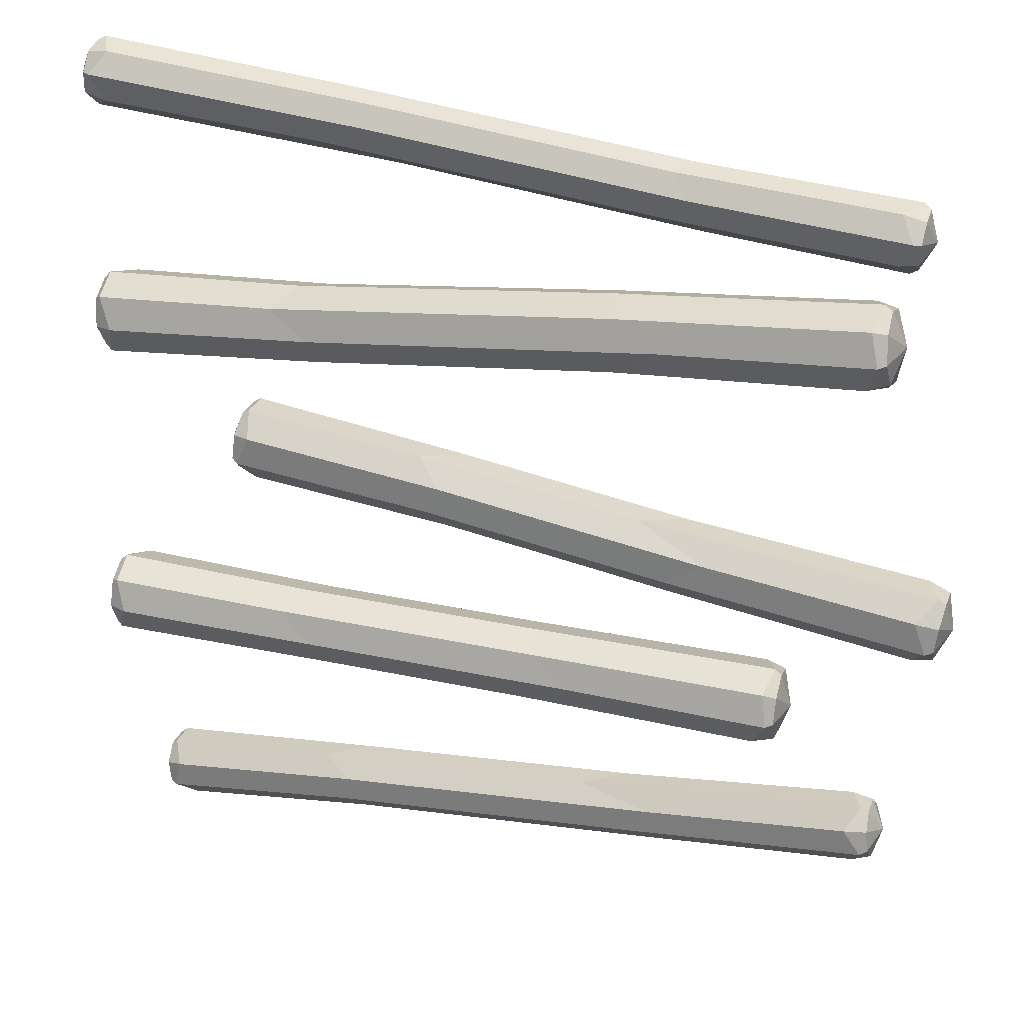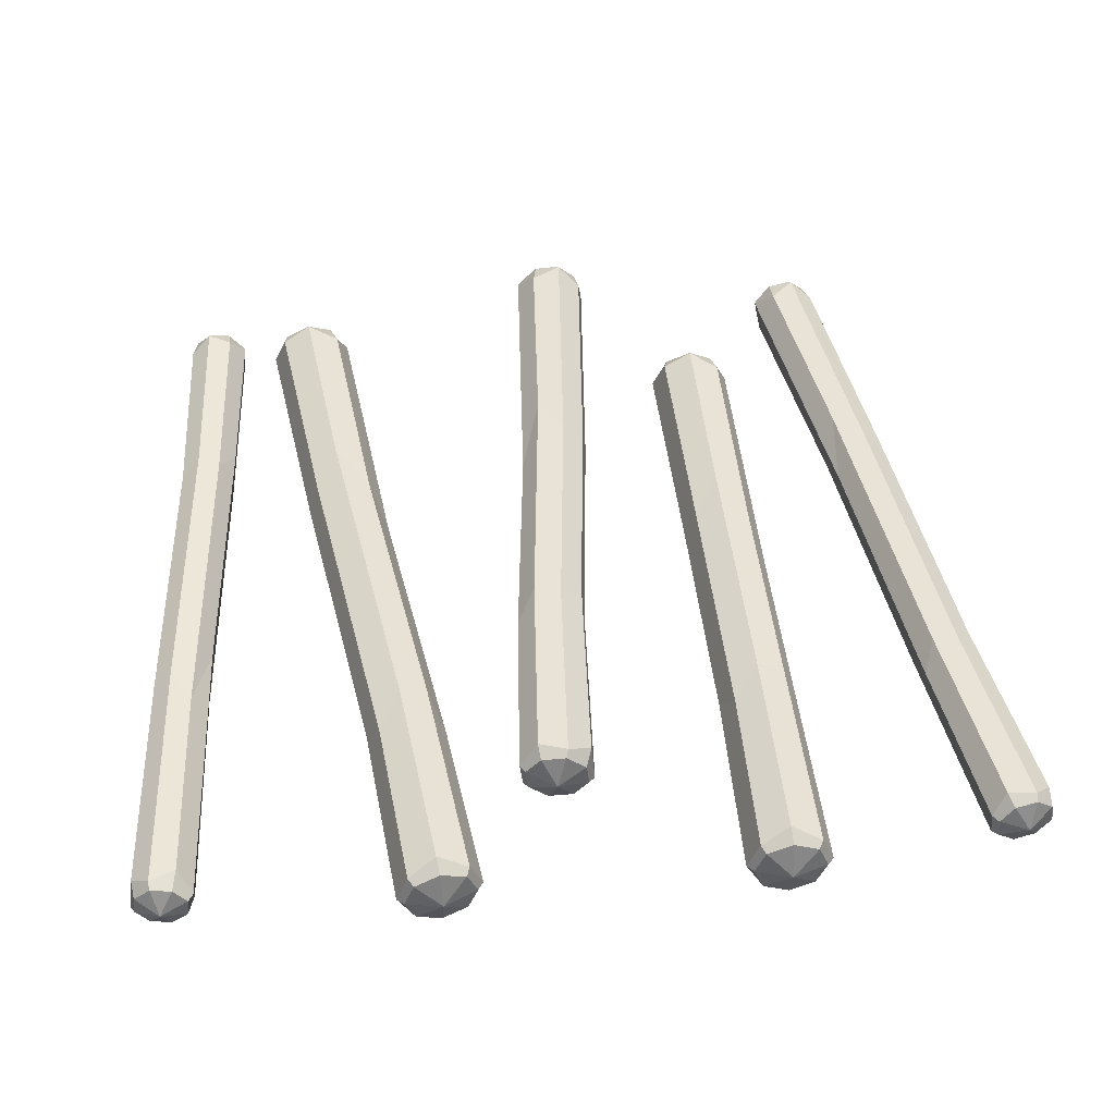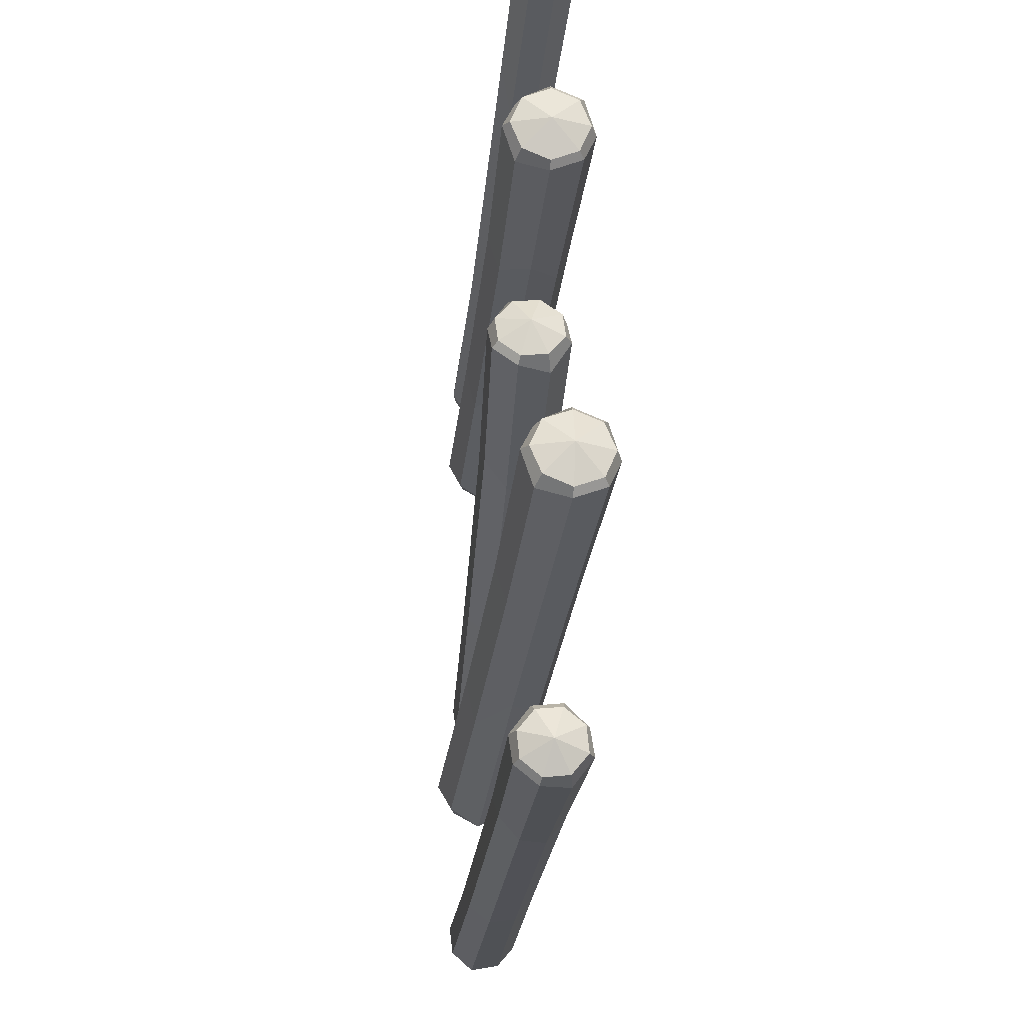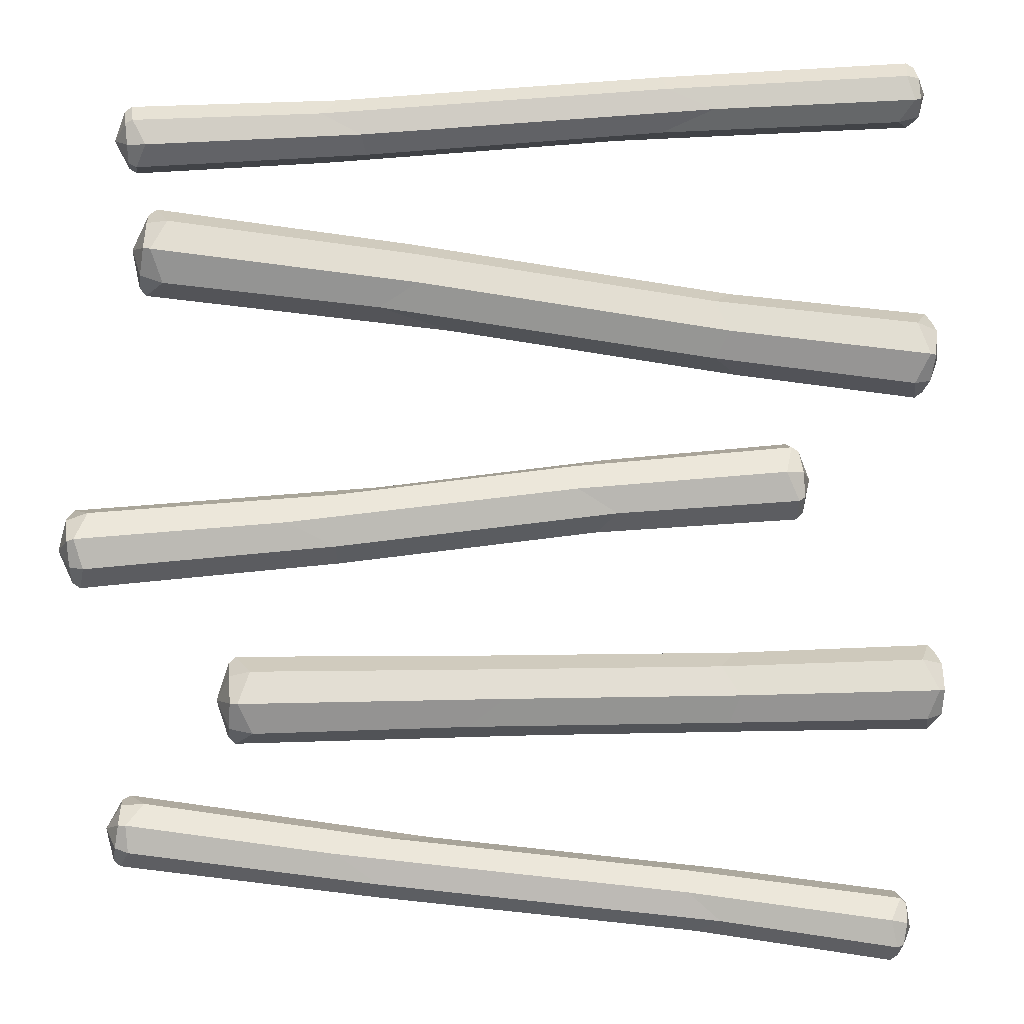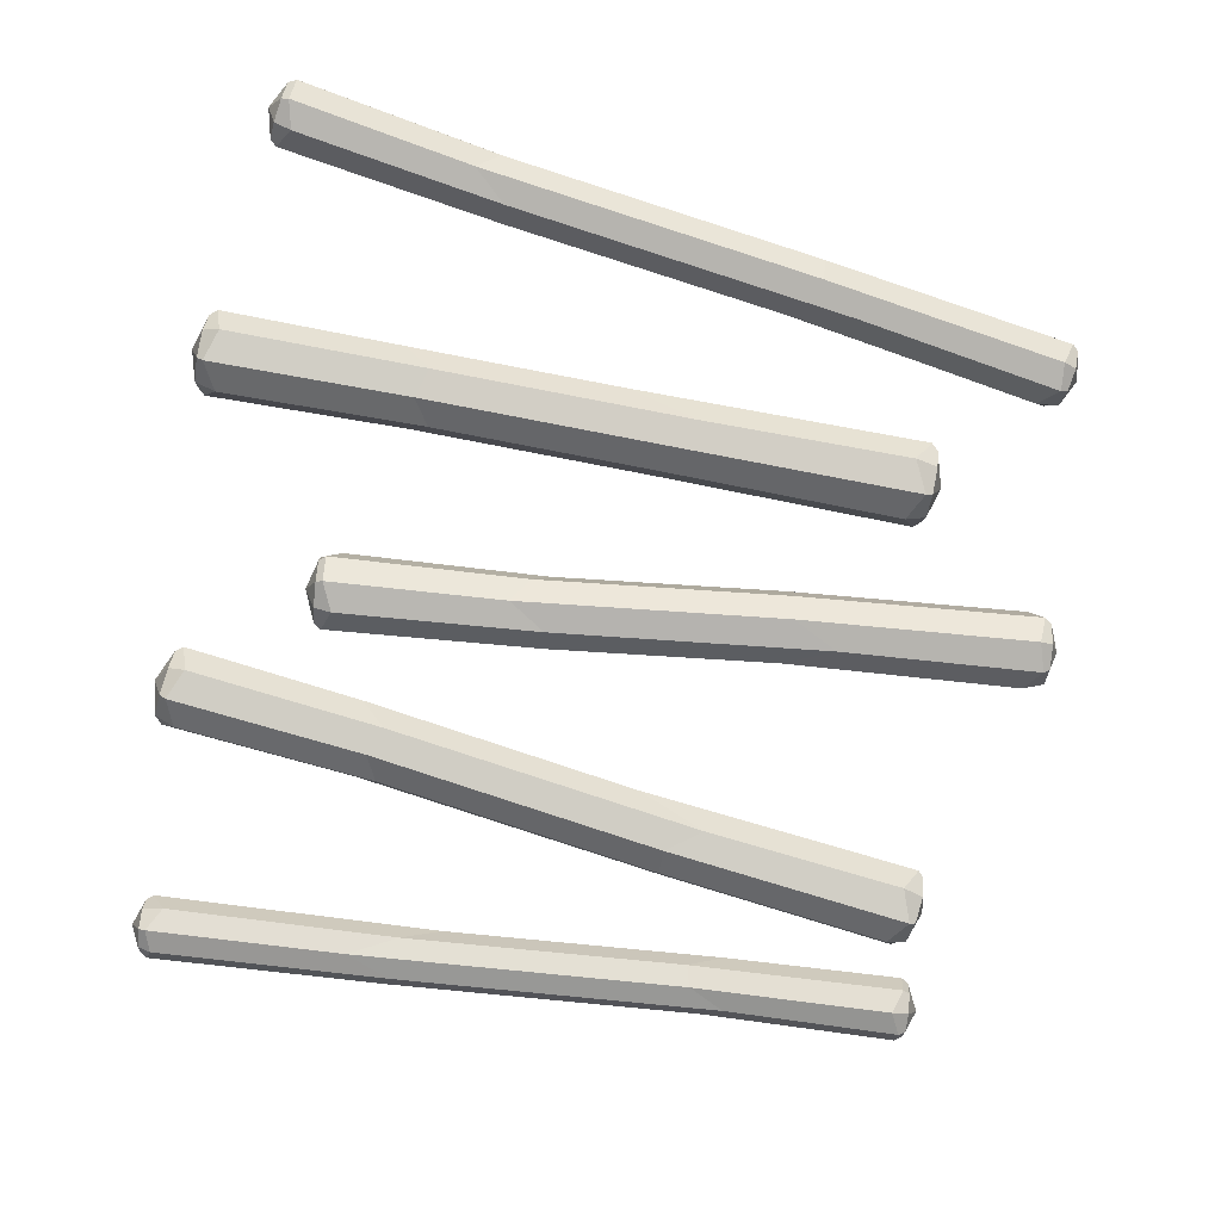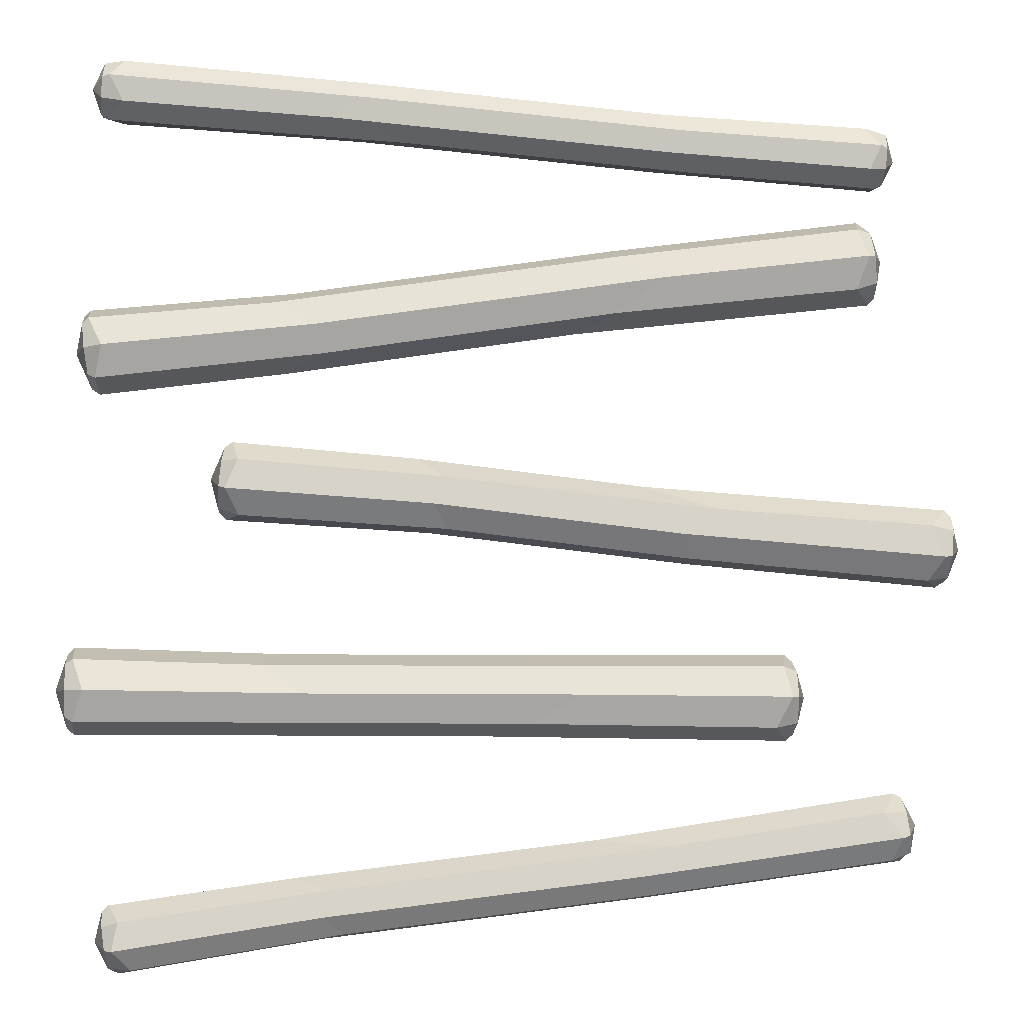
<metadata>
{"format":"obj","ext":"obj","renderer":"f3d","projection":"perspective","resolution":1024,"background":"white","views":[{"elev":34.2,"azim":-162.0,"up":"+Z"},{"elev":47.9,"azim":83.9,"up":"+Y"},{"elev":-28.9,"azim":85.2,"up":"+Z"},{"elev":0.6,"azim":-6.2,"up":"+Z"},{"elev":-74.4,"azim":169.3,"up":"+Y"},{"elev":-5.9,"azim":177.4,"up":"+Z"}]}
</metadata>
<code>
v 268.1 -21.87 -301.8
v 263.5 -24 -282.6
v 272.7 -12.45 -269.1
v 273 6.009 -267
v 265.1 20.56 -277.6
v 268.8 22.69 -296.8
v 257.1 11.28 -309.9
v 266.5 -7.32 -313.3
v -260.4 -21.87 -227.9
v -262.1 -24 -209
v -250.1 -12.45 -196
v -259.8 6.009 -192.5
v -250.9 20.56 -205.4
v -263.9 22.69 -222.2
v -257.4 11.14 -237.8
v -266.2 -7.32 -238.7
v 143.7 -19.89 -281.6
v 120.7 -21.87 -261
v 119.5 -11.08 -247.1
v 146.3 6.15 -248.8
v 125.4 19.74 -256.8
v 129.1 21.72 -274.7
v 115.5 10.94 -286.5
v 128.5 -6.296 -290.3
v -92.65 -20.9 -252
v -121.4 -22.89 -230.5
v -83.92 -12.08 -222
v -54.72 5.191 -224.1
v -106.5 18.81 -227.7
v -85.5 20.8 -248.1
v -90.34 9.99 -261.2
v -93.3 -7.283 -262.8
v 273.3 -18.65 -300.8
v 275.5 -20.46 -285.3
v 282.6 -0.6556 -292
v 277.2 -10.66 -273
v 277.5 4.998 -271.2
v 276.1 17.34 -281
v 273.9 19.15 -296.5
v 272.2 9.348 -308.7
v 272 -6.309 -310.5
v -269.4 -18.65 -224.8
v -267.2 -20.46 -209.3
v -275.9 -0.6556 -213.8
v -265.5 -10.66 -197.1
v -265.2 4.998 -195.3
v -266.6 17.34 -205
v -268.8 19.15 -220.5
v -270.5 9.348 -232.7
v -270.7 -6.309 -234.5
v 296.7 30.11 -102.6
v 289.1 38.49 -123.5
v 296.6 30.11 -144.4
v 297.3 9.228 -153.1
v 291.8 -11.88 -144.4
v 298.5 -20.3 -123.5
v 288.5 -12.19 -102.6
v 297.5 9.228 -93.96
v -184.9 12.4 -106.1
v -189.5 20.89 -126.9
v -179.2 12.61 -147.9
v -188.5 -8.636 -156.5
v -177.1 -29.12 -147.9
v -187.3 -38.16 -126.9
v -178.9 -29.2 -106.1
v -188.3 -8.636 -97.39
v 170.9 24.1 -106.1
v 144.9 31.23 -125.5
v 142 23.04 -145
v 169.4 4.526 -153.2
v 150.6 -15.69 -145
v 157.1 -23.54 -125.5
v 145 -15.9 -106
v 157.7 4.087 -97.95
v -15.41 17.29 -106.3
v -47.19 24.23 -125.8
v -11.08 17.45 -145.4
v 18.8 -1.013 -153.7
v -31.15 -22.42 -145.4
v -7.208 -29.64 -125.9
v -10.41 -21.66 -106.3
v -13.81 -2.22 -98.23
v 301.9 27.12 -105.8
v 301.5 34.46 -123.5
v 310.4 9.705 -123.6
v 301.7 27.12 -141.2
v 302.3 9.412 -148.6
v 303 -8.3 -141.2
v 303.4 -15.64 -123.5
v 303.2 -8.3 -105.8
v 302.5 9.412 -98.46
v -194 8.892 -109.2
v -194.4 16.23 -126.9
v -201.4 -9.113 -126.9
v -194.1 8.892 -144.6
v -193.5 -8.82 -152
v -192.8 -26.53 -144.6
v -192.5 -33.87 -126.9
v -192.7 -26.53 -109.2
v -193.3 -8.82 -101.9
v 196.8 -28.89 8.314
v 187.6 -31.13 28.35
v 193.6 -18.27 45.37
v 193.8 2.525 47.79
v 189 19.05 34.28
v 197.3 21.31 14.16
v 188.8 8.653 -3.138
v 198.3 -12.49 -4.614
v -290.1 -19.23 -37.24
v -296.3 -21.54 -16.92
v -287.5 -8.731 0.3564
v -297.4 12.26 1.849
v -285.3 28.44 -10.1
v -293.9 31.05 -31.78
v -284 17.86 -47.34
v -292.8 -2.754 -50.55
v 71.12 -24.11 -0.08266
v 43.78 -25.83 16.9
v 39.46 -13.62 31.87
v 66.34 5.258 36.6
v 48.26 20.96 22.73
v 56.22 23.07 3.959
v 45.55 11.16 -12.4
v 58.68 -8.526 -13.43
v -121.3 -21.55 -22.36
v -154.4 -23.15 -5.867
v -119.8 -11.7 12.73
v -90.55 7.169 17.68
v -139.6 23.53 0.9216
v -114.3 25.29 -16.29
v -116.1 13.18 -31.86
v -119 -6.225 -34.38
v 201.7 -25.36 10.79
v 200 -27.39 28.35
v 209 -5.246 22.78
v 199 -16.35 42.22
v 199.1 1.285 44.27
v 200.4 15.19 33.31
v 202.1 17.22 15.75
v 203.1 6.182 1.875
v 203 -11.46 -0.1784
v -299.5 -15.42 -36.07
v -301.1 -17.45 -18.51
v -308 5.016 -25.55
v -302.2 -6.412 -4.639
v -302 11.23 -2.586
v -300.7 25.13 -13.55
v -299.1 27.16 -31.12
v -298 16.12 -44.99
v -298.2 -1.514 -47.04
v 291.5 20.24 130.7
v 281.7 28.89 110.8
v 286.3 20.24 89.19
v 285.3 -0.6556 80.6
v 280.1 -21.55 89.98
v 288.9 -30.2 109.9
v 281.8 -21.73 131.9
v 292.6 -0.6556 139.2
v -238 20.24 197.1
v -244.8 28.89 176.9
v -237.4 20.24 154.9
v -248.5 -0.6556 147.5
v -236.9 -21.55 154.8
v -244.8 -30.2 176.9
v -233.6 -21.55 196.5
v -241.2 -0.6556 206.2
v 166 18.85 142.4
v 138.2 26.94 126.2
v 132.6 18.85 107.3
v 158.2 -0.6556 95.9
v 139.8 -20.17 106.4
v 148.3 -28.25 125
v 139 -20.17 145.8
v 153.2 -0.6556 152.1
v -69.77 18.9 176.4
v -103.4 27 160.9
v -70.18 18.9 137
v -42.21 -0.6556 125.3
v -91.54 -20.21 139.7
v -65.71 -28.31 156.1
v -66.23 -20.21 175.9
v -67.92 -0.6556 184.3
v 296.1 17.07 126.9
v 293.9 24.41 109.3
v 301.8 -0.6556 108.3
v 291.7 17.07 91.71
v 290.8 -0.6556 84.43
v 291.7 -18.38 91.71
v 293.9 -25.72 109.3
v 296.1 -18.38 126.9
v 297 -0.6556 134.2
v -247.6 17.07 195.1
v -249.8 24.41 177.5
v -257.7 -0.6556 178.5
v -252 17.07 159.9
v -252.9 -0.6556 152.6
v -252 -18.38 159.9
v -249.8 -25.72 177.5
v -247.6 -18.38 195.1
v -246.7 -0.6556 202.3
v -256.4 -25.48 263
v -247.9 -27.27 246.6
v -254.3 -16.7 232.6
v -254.5 0.385 230.6
v -249.2 13.95 241.8
v -256.9 15.76 258.3
v -247.9 5.362 272.5
v -257.5 -12.04 273.7
v 275.6 -15.22 303.5
v 281.2 -17.07 286.8
v 271.9 -6.55 272.6
v 281.8 10.73 271.5
v 270.2 23.97 281.3
v 279.4 26.1 299.2
v 270 15.22 311.9
v 278.8 -1.696 314.5
v -130.7 -21.21 270
v -103.9 -22.52 256
v -99.97 -12.46 243.7
v -126.9 2.976 239.9
v -108.3 15.91 251.3
v -115.7 17.59 266.8
v -104.6 7.814 280.2
v -117.8 -8.394 281
v 106.6 -17.58 291.2
v 139.2 -18.78 277.7
v 104.1 -9.448 262.4
v 74.83 5.976 258.4
v 124.4 19.53 272.2
v 99.64 20.88 286.3
v 101.8 10.92 299.1
v 104.7 -5.018 301.2
v -261.4 -22.6 261
v -260.2 -24.23 246.6
v -269 -6.076 251.2
v -259.6 -15.14 235.2
v -259.7 -0.6537 233.5
v -260.6 10.75 242.6
v -261.7 12.39 257
v -262.4 3.299 268.4
v -262.3 -11.19 270.1
v 284.9 -12.06 302.6
v 286.1 -13.7 288.1
v 293.3 4.765 294
v 286.8 -4.61 276.8
v 286.6 9.88 275.1
v 285.7 21.28 284.2
v 284.6 22.92 298.6
v 283.9 13.83 310
v 284 -0.6575 311.6
f 1 2 18 17
f 2 3 19 18
f 3 4 20 19
f 4 5 21 20
f 5 6 22 21
f 6 7 23 22
f 7 8 24 23
f 8 1 17 24
f 34 33 35
f 36 34 35
f 37 36 35
f 38 37 35
f 39 38 35
f 40 39 35
f 41 40 35
f 33 41 35
f 42 43 44
f 43 45 44
f 45 46 44
f 46 47 44
f 47 48 44
f 48 49 44
f 49 50 44
f 50 42 44
f 17 18 26 25
f 18 19 27 26
f 19 20 28 27
f 20 21 29 28
f 21 22 30 29
f 22 23 31 30
f 23 24 32 31
f 24 17 25 32
f 25 26 10 9
f 26 27 11 10
f 27 28 12 11
f 28 29 13 12
f 29 30 14 13
f 30 31 15 14
f 31 32 16 15
f 32 25 9 16
f 2 1 33 34
f 3 2 34 36
f 4 3 36 37
f 5 4 37 38
f 6 5 38 39
f 7 6 39 40
f 8 7 40 41
f 1 8 41 33
f 9 10 43 42
f 10 11 45 43
f 11 12 46 45
f 12 13 47 46
f 13 14 48 47
f 14 15 49 48
f 15 16 50 49
f 16 9 42 50
f 51 52 68 67
f 52 53 69 68
f 53 54 70 69
f 54 55 71 70
f 55 56 72 71
f 56 57 73 72
f 57 58 74 73
f 58 51 67 74
f 84 83 85
f 86 84 85
f 87 86 85
f 88 87 85
f 89 88 85
f 90 89 85
f 91 90 85
f 83 91 85
f 92 93 94
f 93 95 94
f 95 96 94
f 96 97 94
f 97 98 94
f 98 99 94
f 99 100 94
f 100 92 94
f 67 68 76 75
f 68 69 77 76
f 69 70 78 77
f 70 71 79 78
f 71 72 80 79
f 72 73 81 80
f 73 74 82 81
f 74 67 75 82
f 75 76 60 59
f 76 77 61 60
f 77 78 62 61
f 78 79 63 62
f 79 80 64 63
f 80 81 65 64
f 81 82 66 65
f 82 75 59 66
f 52 51 83 84
f 53 52 84 86
f 54 53 86 87
f 55 54 87 88
f 56 55 88 89
f 57 56 89 90
f 58 57 90 91
f 51 58 91 83
f 59 60 93 92
f 60 61 95 93
f 61 62 96 95
f 62 63 97 96
f 63 64 98 97
f 64 65 99 98
f 65 66 100 99
f 66 59 92 100
f 101 102 118 117
f 102 103 119 118
f 103 104 120 119
f 104 105 121 120
f 105 106 122 121
f 106 107 123 122
f 107 108 124 123
f 108 101 117 124
f 134 133 135
f 136 134 135
f 137 136 135
f 138 137 135
f 139 138 135
f 140 139 135
f 141 140 135
f 133 141 135
f 142 143 144
f 143 145 144
f 145 146 144
f 146 147 144
f 147 148 144
f 148 149 144
f 149 150 144
f 150 142 144
f 117 118 126 125
f 118 119 127 126
f 119 120 128 127
f 120 121 129 128
f 121 122 130 129
f 122 123 131 130
f 123 124 132 131
f 124 117 125 132
f 125 126 110 109
f 126 127 111 110
f 127 128 112 111
f 128 129 113 112
f 129 130 114 113
f 130 131 115 114
f 131 132 116 115
f 132 125 109 116
f 102 101 133 134
f 103 102 134 136
f 104 103 136 137
f 105 104 137 138
f 106 105 138 139
f 107 106 139 140
f 108 107 140 141
f 101 108 141 133
f 109 110 143 142
f 110 111 145 143
f 111 112 146 145
f 112 113 147 146
f 113 114 148 147
f 114 115 149 148
f 115 116 150 149
f 116 109 142 150
f 151 152 168 167
f 152 153 169 168
f 153 154 170 169
f 154 155 171 170
f 155 156 172 171
f 156 157 173 172
f 157 158 174 173
f 158 151 167 174
f 184 183 185
f 186 184 185
f 187 186 185
f 188 187 185
f 189 188 185
f 190 189 185
f 191 190 185
f 183 191 185
f 192 193 194
f 193 195 194
f 195 196 194
f 196 197 194
f 197 198 194
f 198 199 194
f 199 200 194
f 200 192 194
f 167 168 176 175
f 168 169 177 176
f 169 170 178 177
f 170 171 179 178
f 171 172 180 179
f 172 173 181 180
f 173 174 182 181
f 174 167 175 182
f 175 176 160 159
f 176 177 161 160
f 177 178 162 161
f 178 179 163 162
f 179 180 164 163
f 180 181 165 164
f 181 182 166 165
f 182 175 159 166
f 152 151 183 184
f 153 152 184 186
f 154 153 186 187
f 155 154 187 188
f 156 155 188 189
f 157 156 189 190
f 158 157 190 191
f 151 158 191 183
f 159 160 193 192
f 160 161 195 193
f 161 162 196 195
f 162 163 197 196
f 163 164 198 197
f 164 165 199 198
f 165 166 200 199
f 166 159 192 200
f 201 202 218 217
f 202 203 219 218
f 203 204 220 219
f 204 205 221 220
f 205 206 222 221
f 206 207 223 222
f 207 208 224 223
f 208 201 217 224
f 234 233 235
f 236 234 235
f 237 236 235
f 238 237 235
f 239 238 235
f 240 239 235
f 241 240 235
f 233 241 235
f 242 243 244
f 243 245 244
f 245 246 244
f 246 247 244
f 247 248 244
f 248 249 244
f 249 250 244
f 250 242 244
f 217 218 226 225
f 218 219 227 226
f 219 220 228 227
f 220 221 229 228
f 221 222 230 229
f 222 223 231 230
f 223 224 232 231
f 224 217 225 232
f 225 226 210 209
f 226 227 211 210
f 227 228 212 211
f 228 229 213 212
f 229 230 214 213
f 230 231 215 214
f 231 232 216 215
f 232 225 209 216
f 202 201 233 234
f 203 202 234 236
f 204 203 236 237
f 205 204 237 238
f 206 205 238 239
f 207 206 239 240
f 208 207 240 241
f 201 208 241 233
f 209 210 243 242
f 210 211 245 243
f 211 212 246 245
f 212 213 247 246
f 213 214 248 247
f 214 215 249 248
f 215 216 250 249
f 216 209 242 250

</code>
